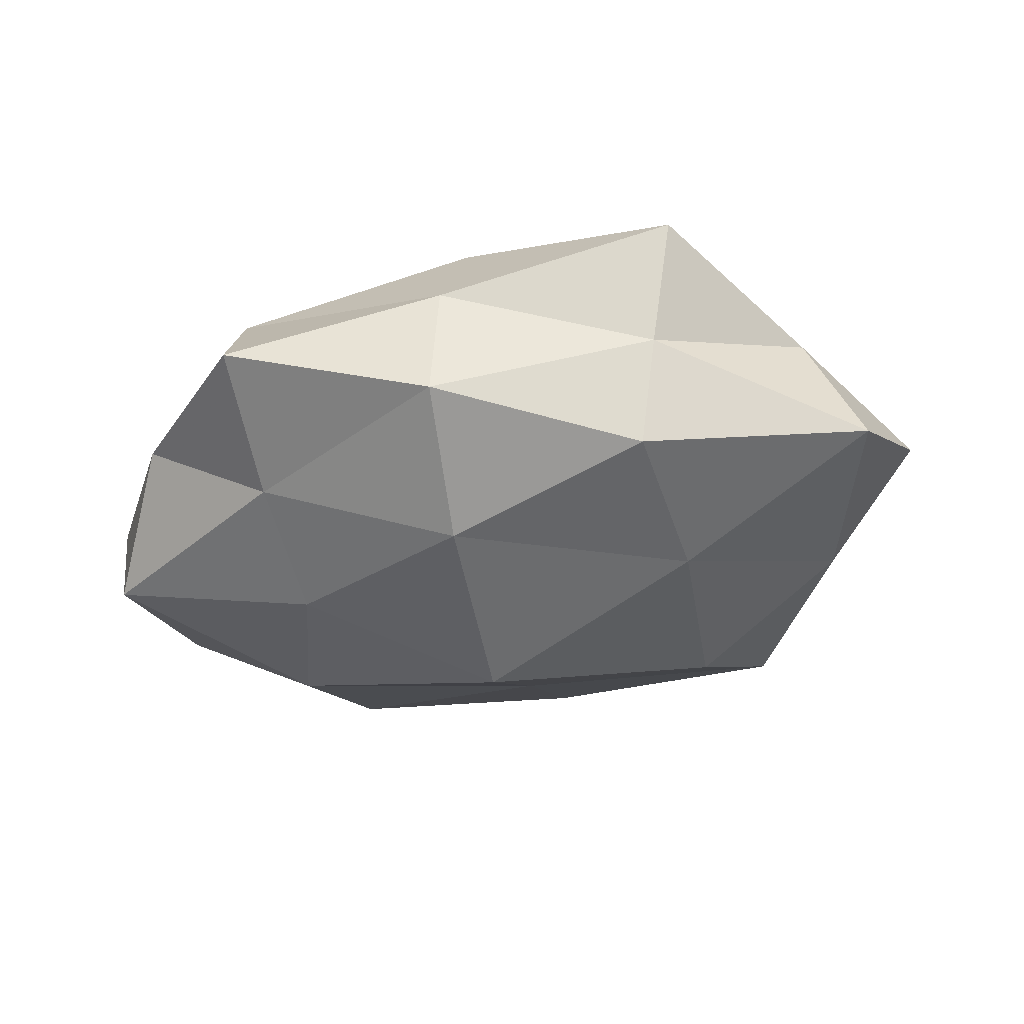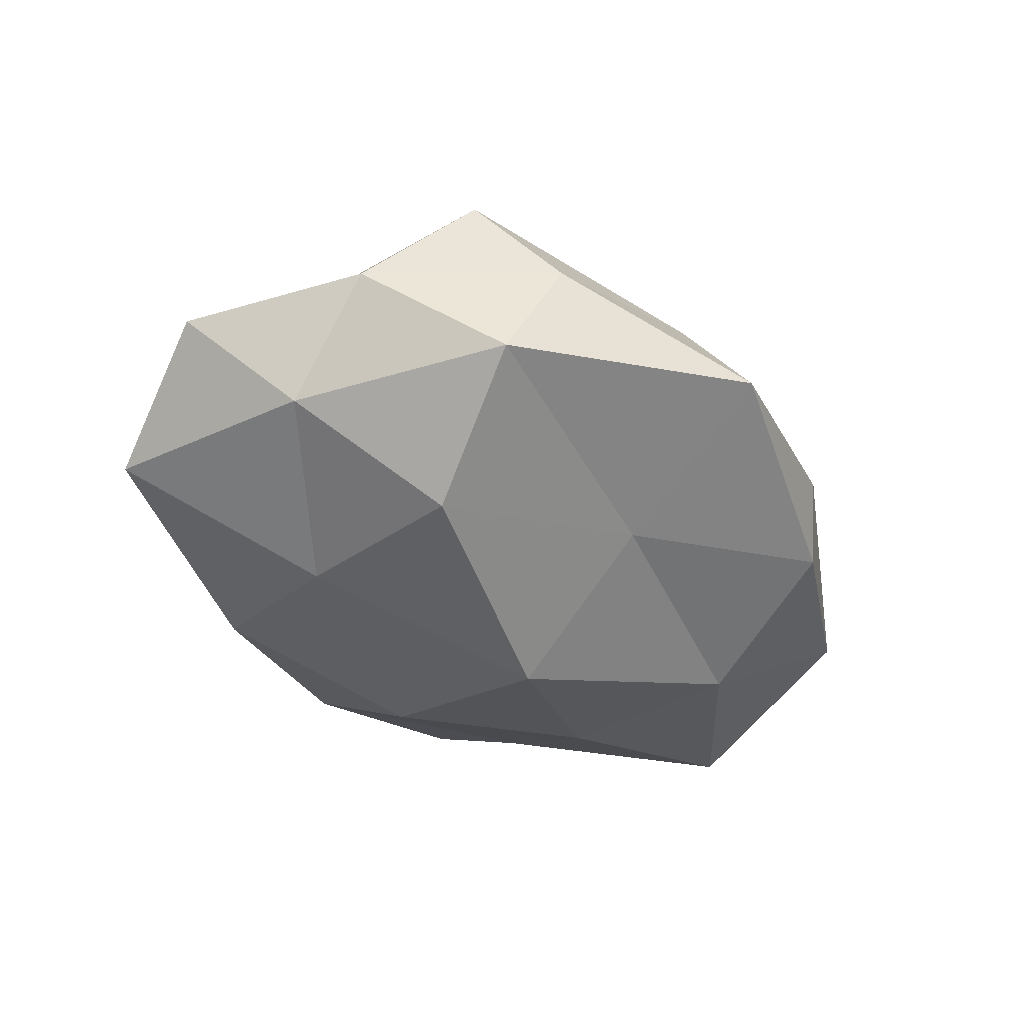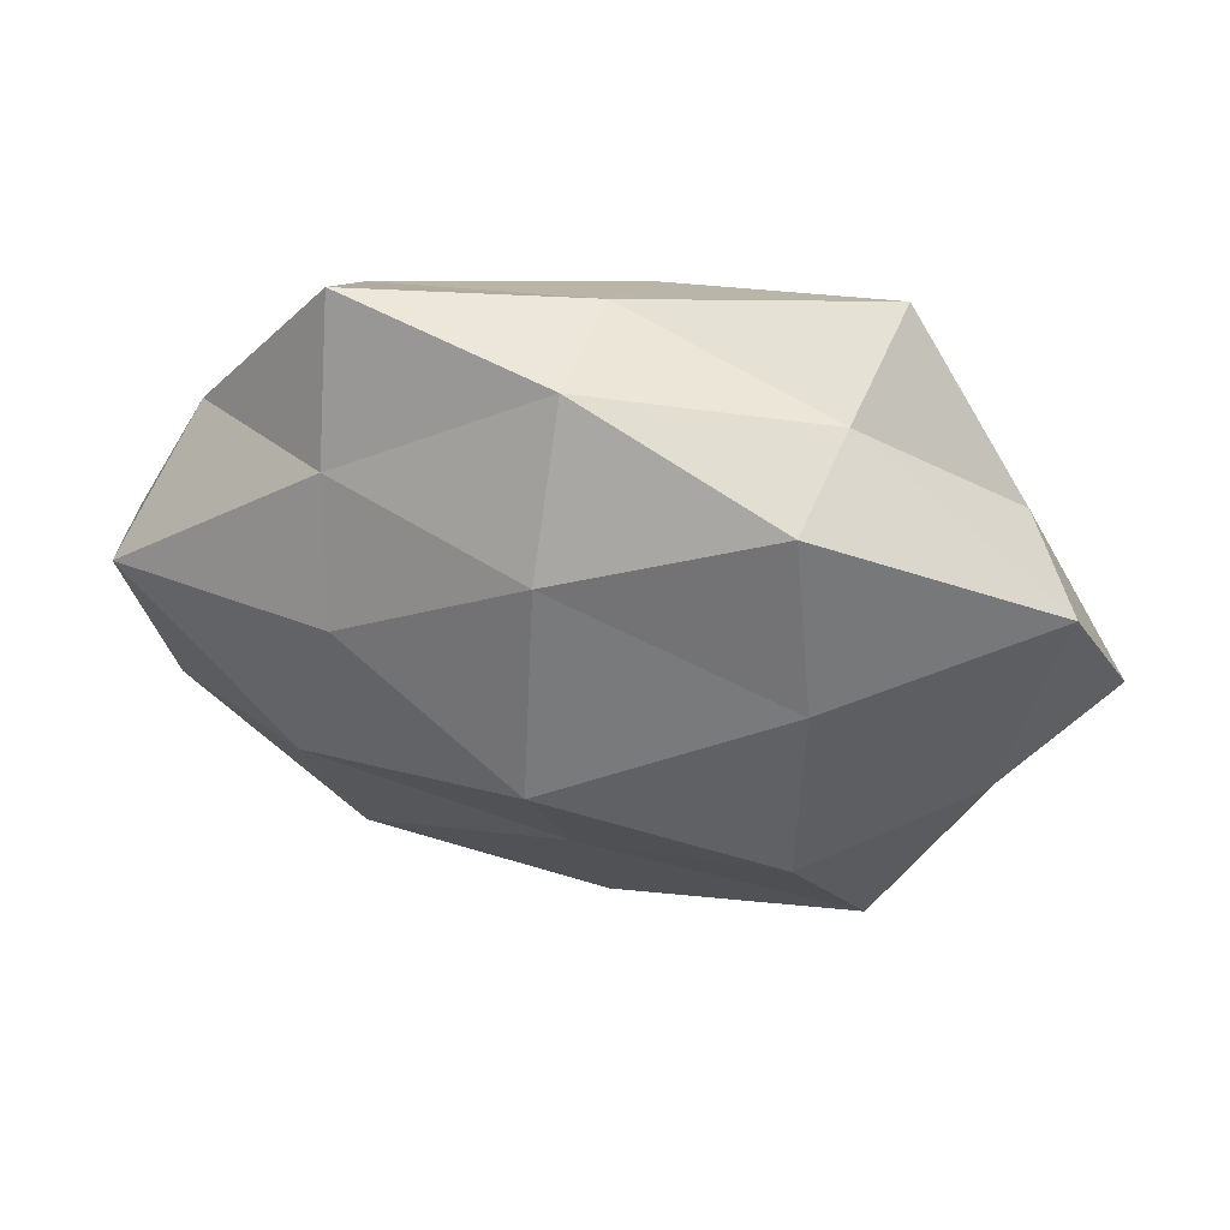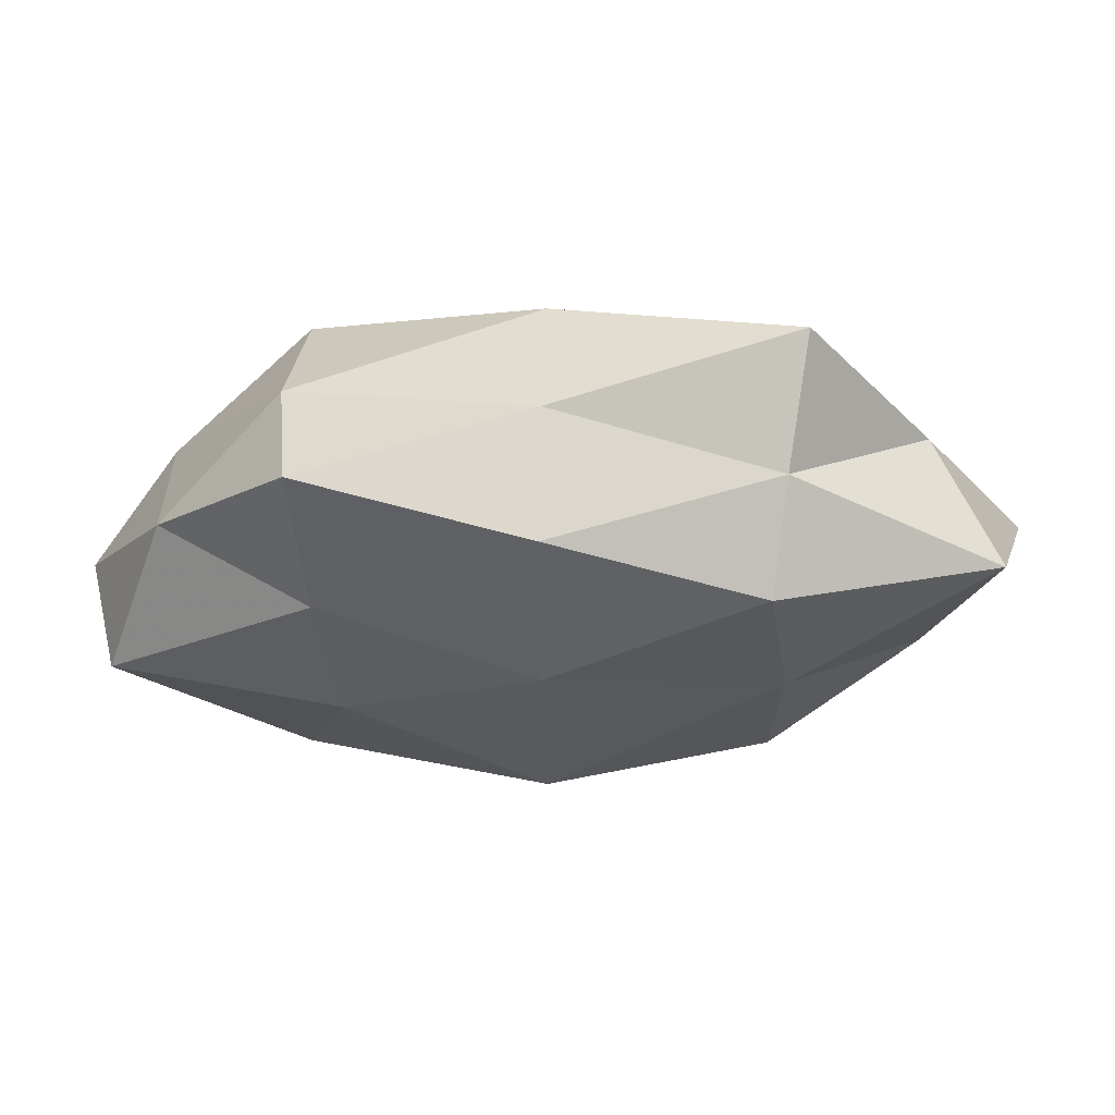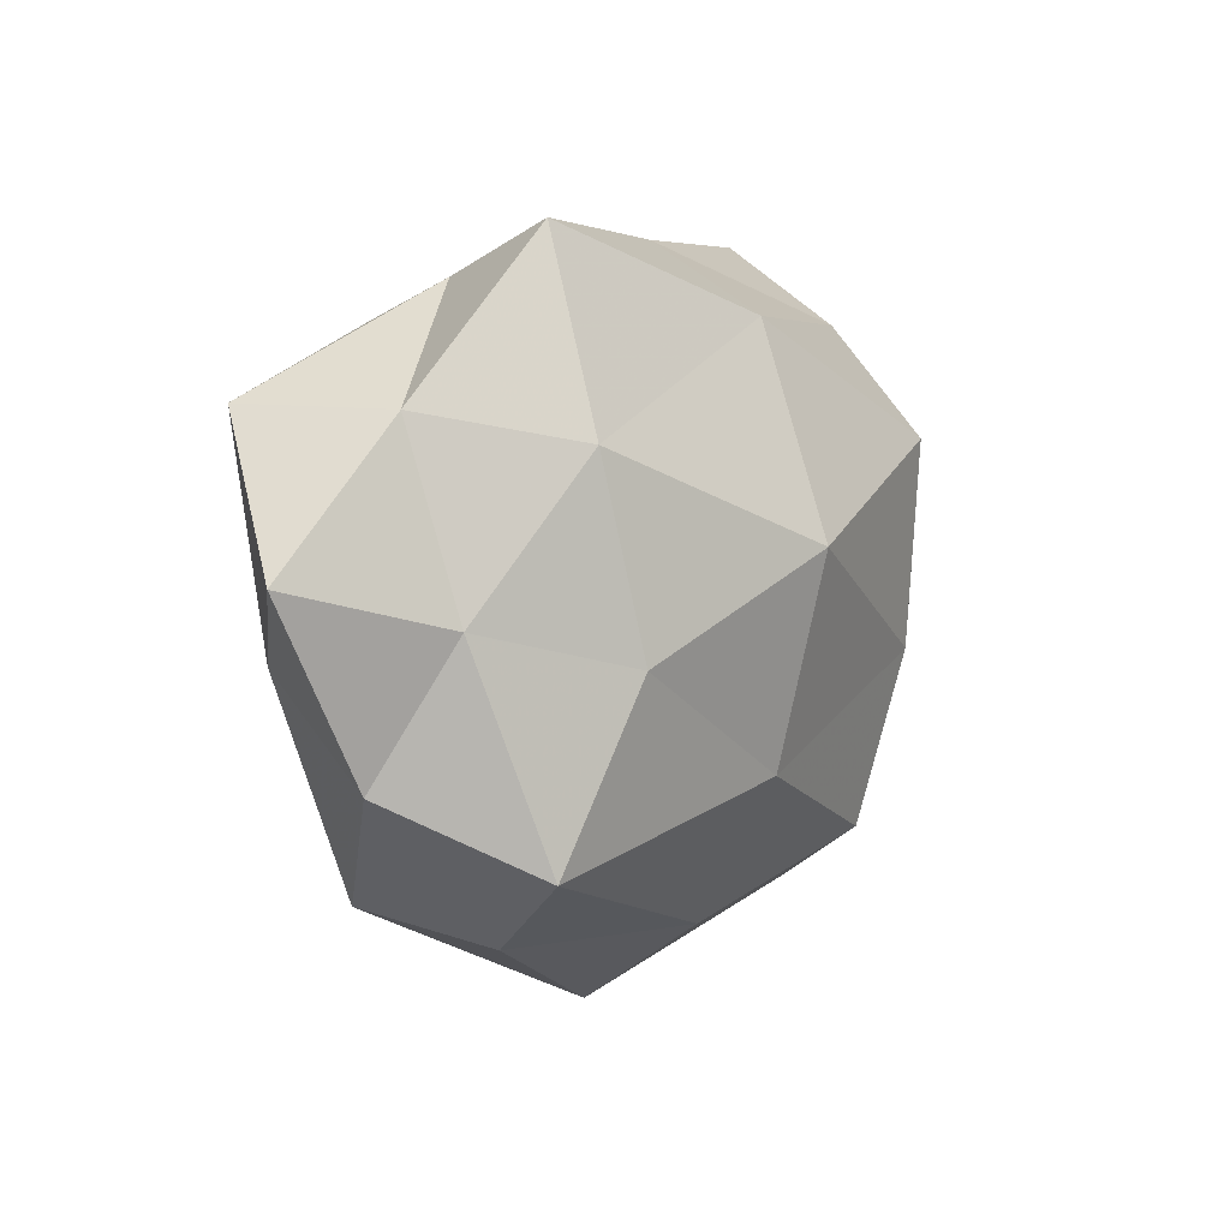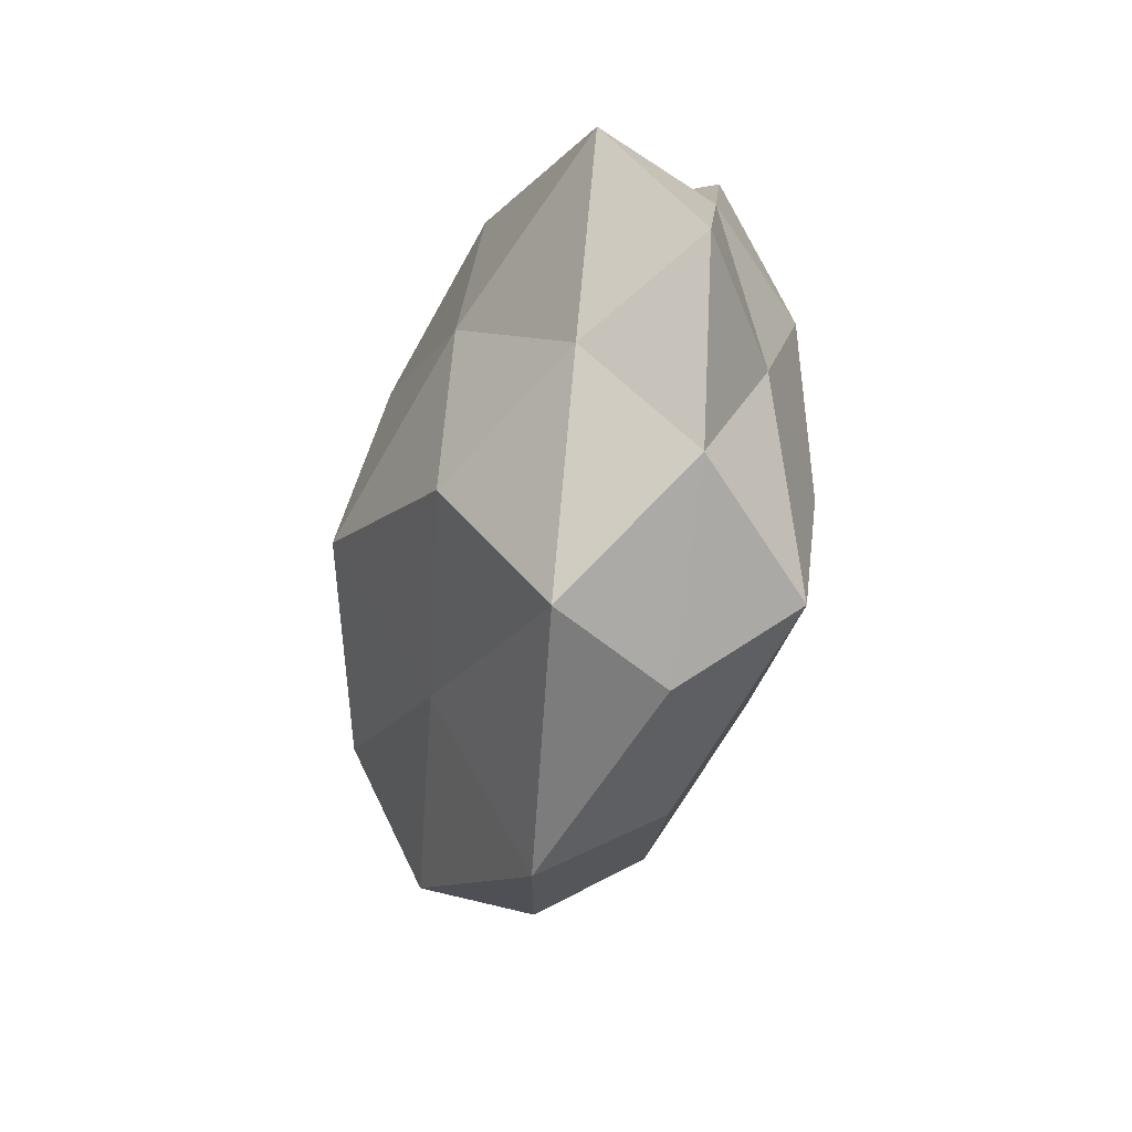
<metadata>
{"format":"obj","ext":"obj","renderer":"f3d","projection":"perspective","resolution":1024,"background":"white","views":[{"elev":-37.8,"azim":-169.4,"up":"+Z"},{"elev":-41.0,"azim":-46.4,"up":"+Z"},{"elev":45.2,"azim":-165.9,"up":"+Y"},{"elev":72.0,"azim":177.0,"up":"+Y"},{"elev":2.2,"azim":-54.8,"up":"+Y"},{"elev":-36.0,"azim":-106.1,"up":"+Y"}]}
</metadata>
<code>
v 0.03228 0.006248 0.008465
v 0.02246 -0.009724 -0.01396
v 0.01829 0.006123 -0.01518
v -0.01861 0.02408 -0.002752
v -0.02091 0.02766 0.008187
v -0.01682 0.02123 -0.01227
v -0.03706 0.01405 -0.008209
v 0.04039 0.0003294 0.000423
v 0.03104 -0.01056 0.006736
v -0.03326 -0.01405 0.001112
v 0.001465 0.02802 -0.008613
v 0.03673 -0.01408 -0.004194
v 0.0003695 -0.01729 -0.01177
v 0.0326 0.01499 -0.001213
v -0.0003166 0.02154 0.01359
v 0.01988 0.01732 -0.009691
v 0.01971 -0.02471 -0.007804
v 0.02077 0.02948 -0.002878
v -0.01874 -0.01059 -0.0161
v 0.03823 0.004168 -0.01002
v 0.01976 0.01242 0.01676
v 0.02143 0.02231 0.007109
v -0.001322 0.00362 0.02031
v -0.0249 -0.02036 0.01205
v -0.03254 -0.005035 -0.00869
v -0.03033 -0.002172 0.007861
v -0.001519 -0.01415 0.01583
v -0.0195 -0.02658 0.002591
v -0.03194 0.01348 0.003538
v 0.001448 -0.002389 -0.02075
v -0.01918 -0.005147 0.01587
v 0.001658 0.01574 -0.0163
v -0.01899 0.006215 -0.0151
v -0.02247 0.01105 0.0139
v -0.0007249 -0.0336 -0.003147
v -0.001339 -0.02635 0.008362
v -0.02392 -0.02367 -0.008109
v 0.01704 -0.0201 0.01222
v 0.02069 -0.02528 0.002907
v 0.0006783 0.02818 0.002415
v -0.04135 0.0009542 -0.0005647
v 0.01966 -0.005107 0.01542
f 6 7 4
f 9 8 1
f 6 4 11
f 9 12 8
f 1 8 14
f 12 17 2
f 13 2 17
f 11 18 16
f 16 18 14
f 20 2 3
f 12 2 20
f 8 12 20
f 20 14 8
f 3 16 20
f 16 14 20
f 1 14 22
f 22 14 18
f 21 1 22
f 22 15 21
f 23 21 15
f 24 26 10
f 28 24 10
f 4 29 5
f 7 29 4
f 30 3 2
f 30 2 13
f 19 30 13
f 24 31 26
f 27 23 31
f 27 31 24
f 6 11 32
f 32 16 3
f 11 16 32
f 32 3 30
f 6 33 7
f 33 25 7
f 33 19 25
f 33 30 19
f 6 32 33
f 32 30 33
f 34 15 5
f 23 15 34
f 5 29 34
f 29 26 34
f 31 23 34
f 34 26 31
f 17 35 13
f 27 24 36
f 36 24 28
f 36 28 35
f 13 37 19
f 25 37 10
f 25 19 37
f 10 37 28
f 35 37 13
f 35 28 37
f 38 27 36
f 39 12 9
f 39 17 12
f 39 35 17
f 36 35 39
f 38 39 9
f 38 36 39
f 4 5 40
f 4 40 11
f 40 5 15
f 11 40 18
f 40 15 22
f 18 40 22
f 7 25 41
f 41 25 10
f 10 26 41
f 7 41 29
f 29 41 26
f 9 1 42
f 42 1 21
f 42 21 23
f 42 23 27
f 38 9 42
f 38 42 27

</code>
